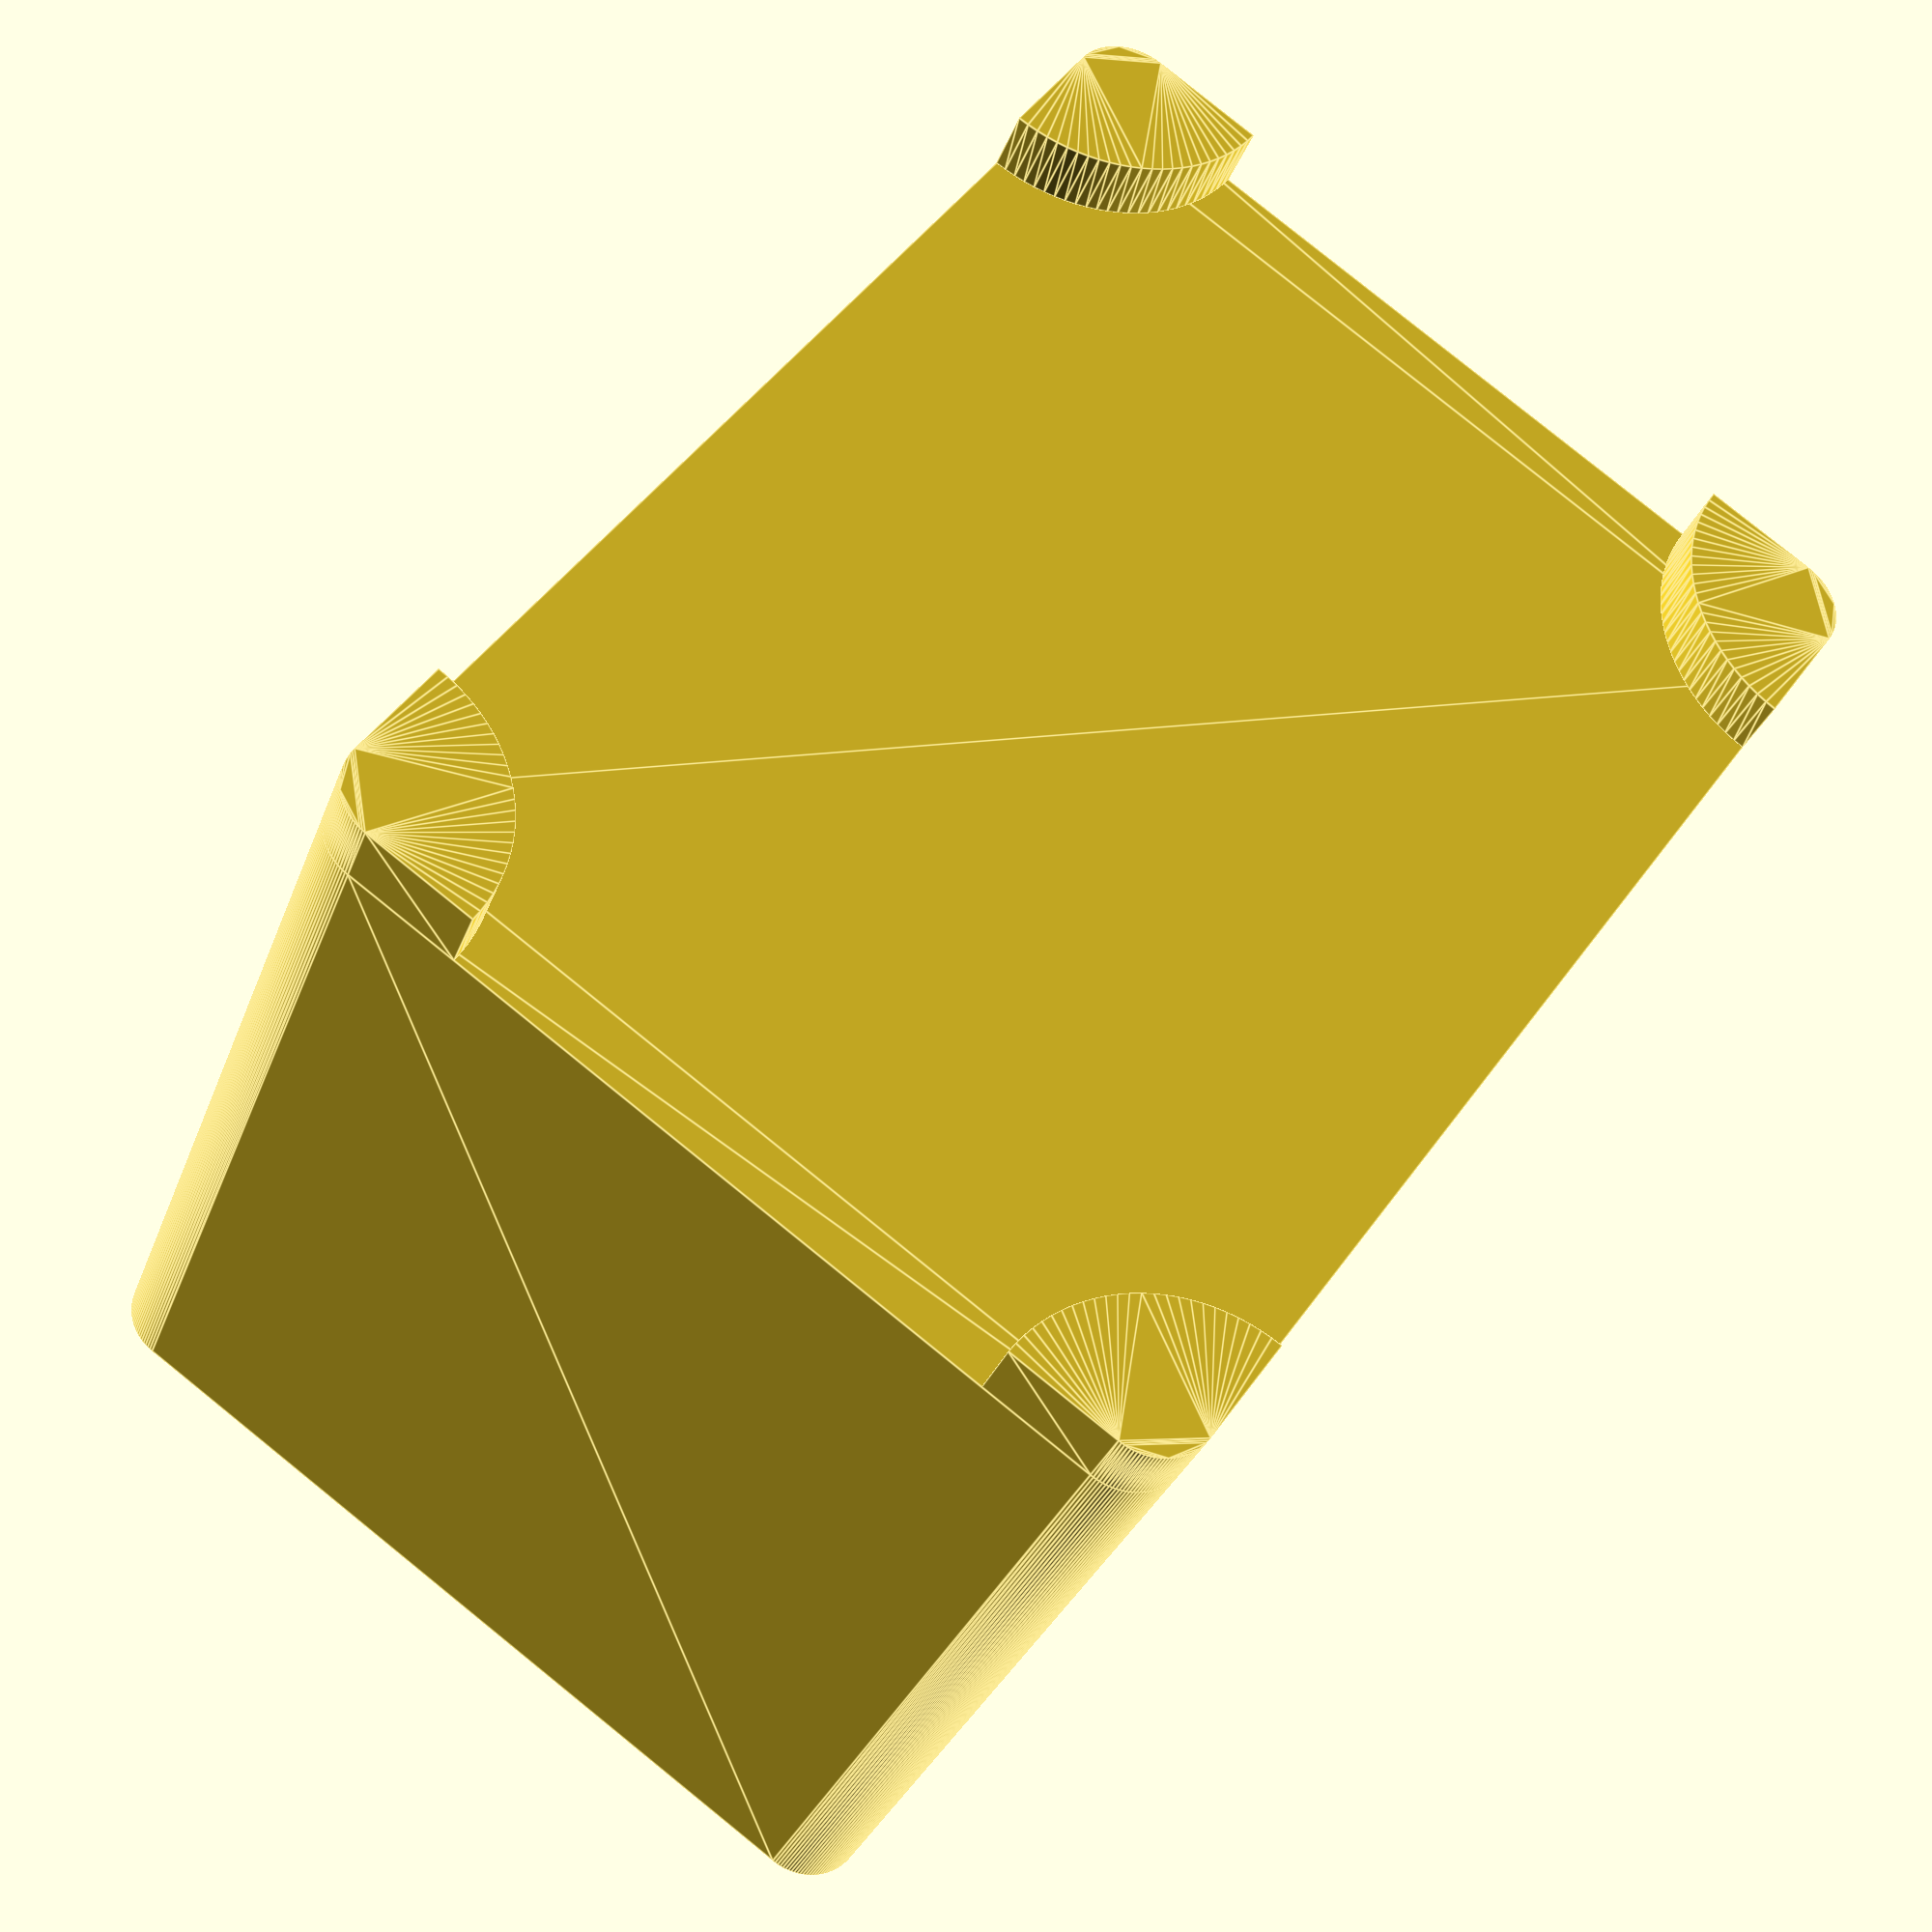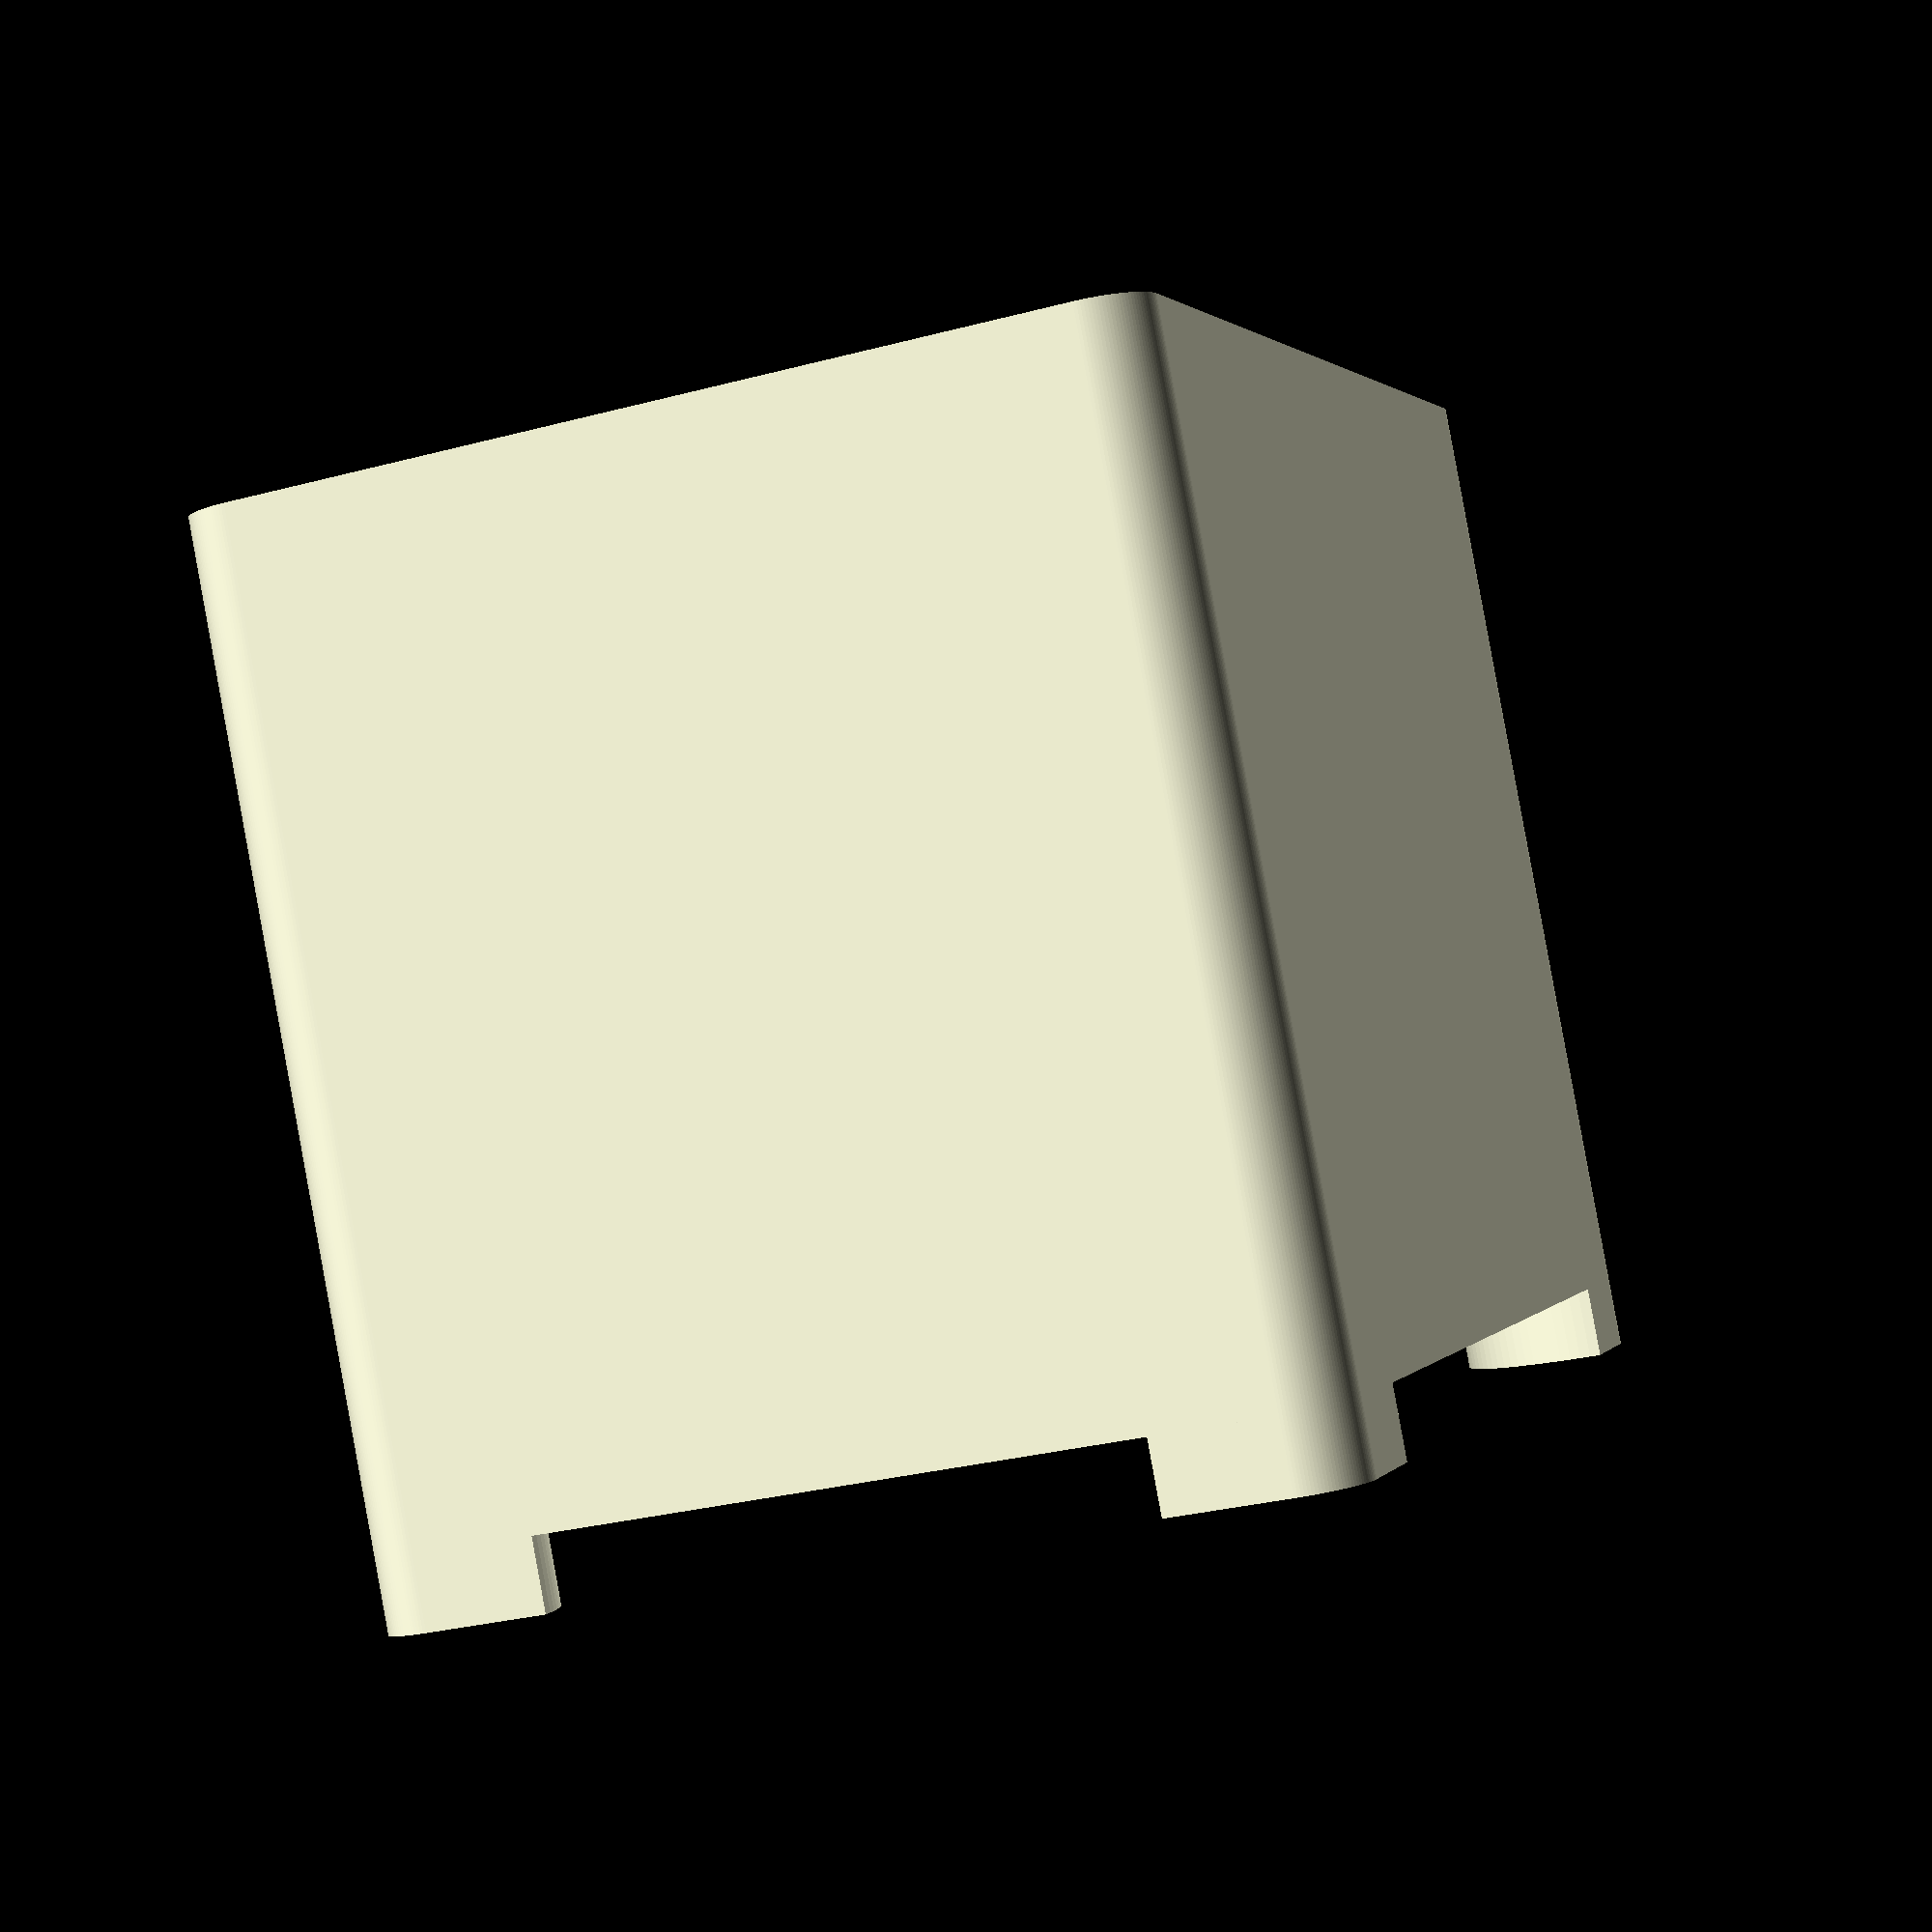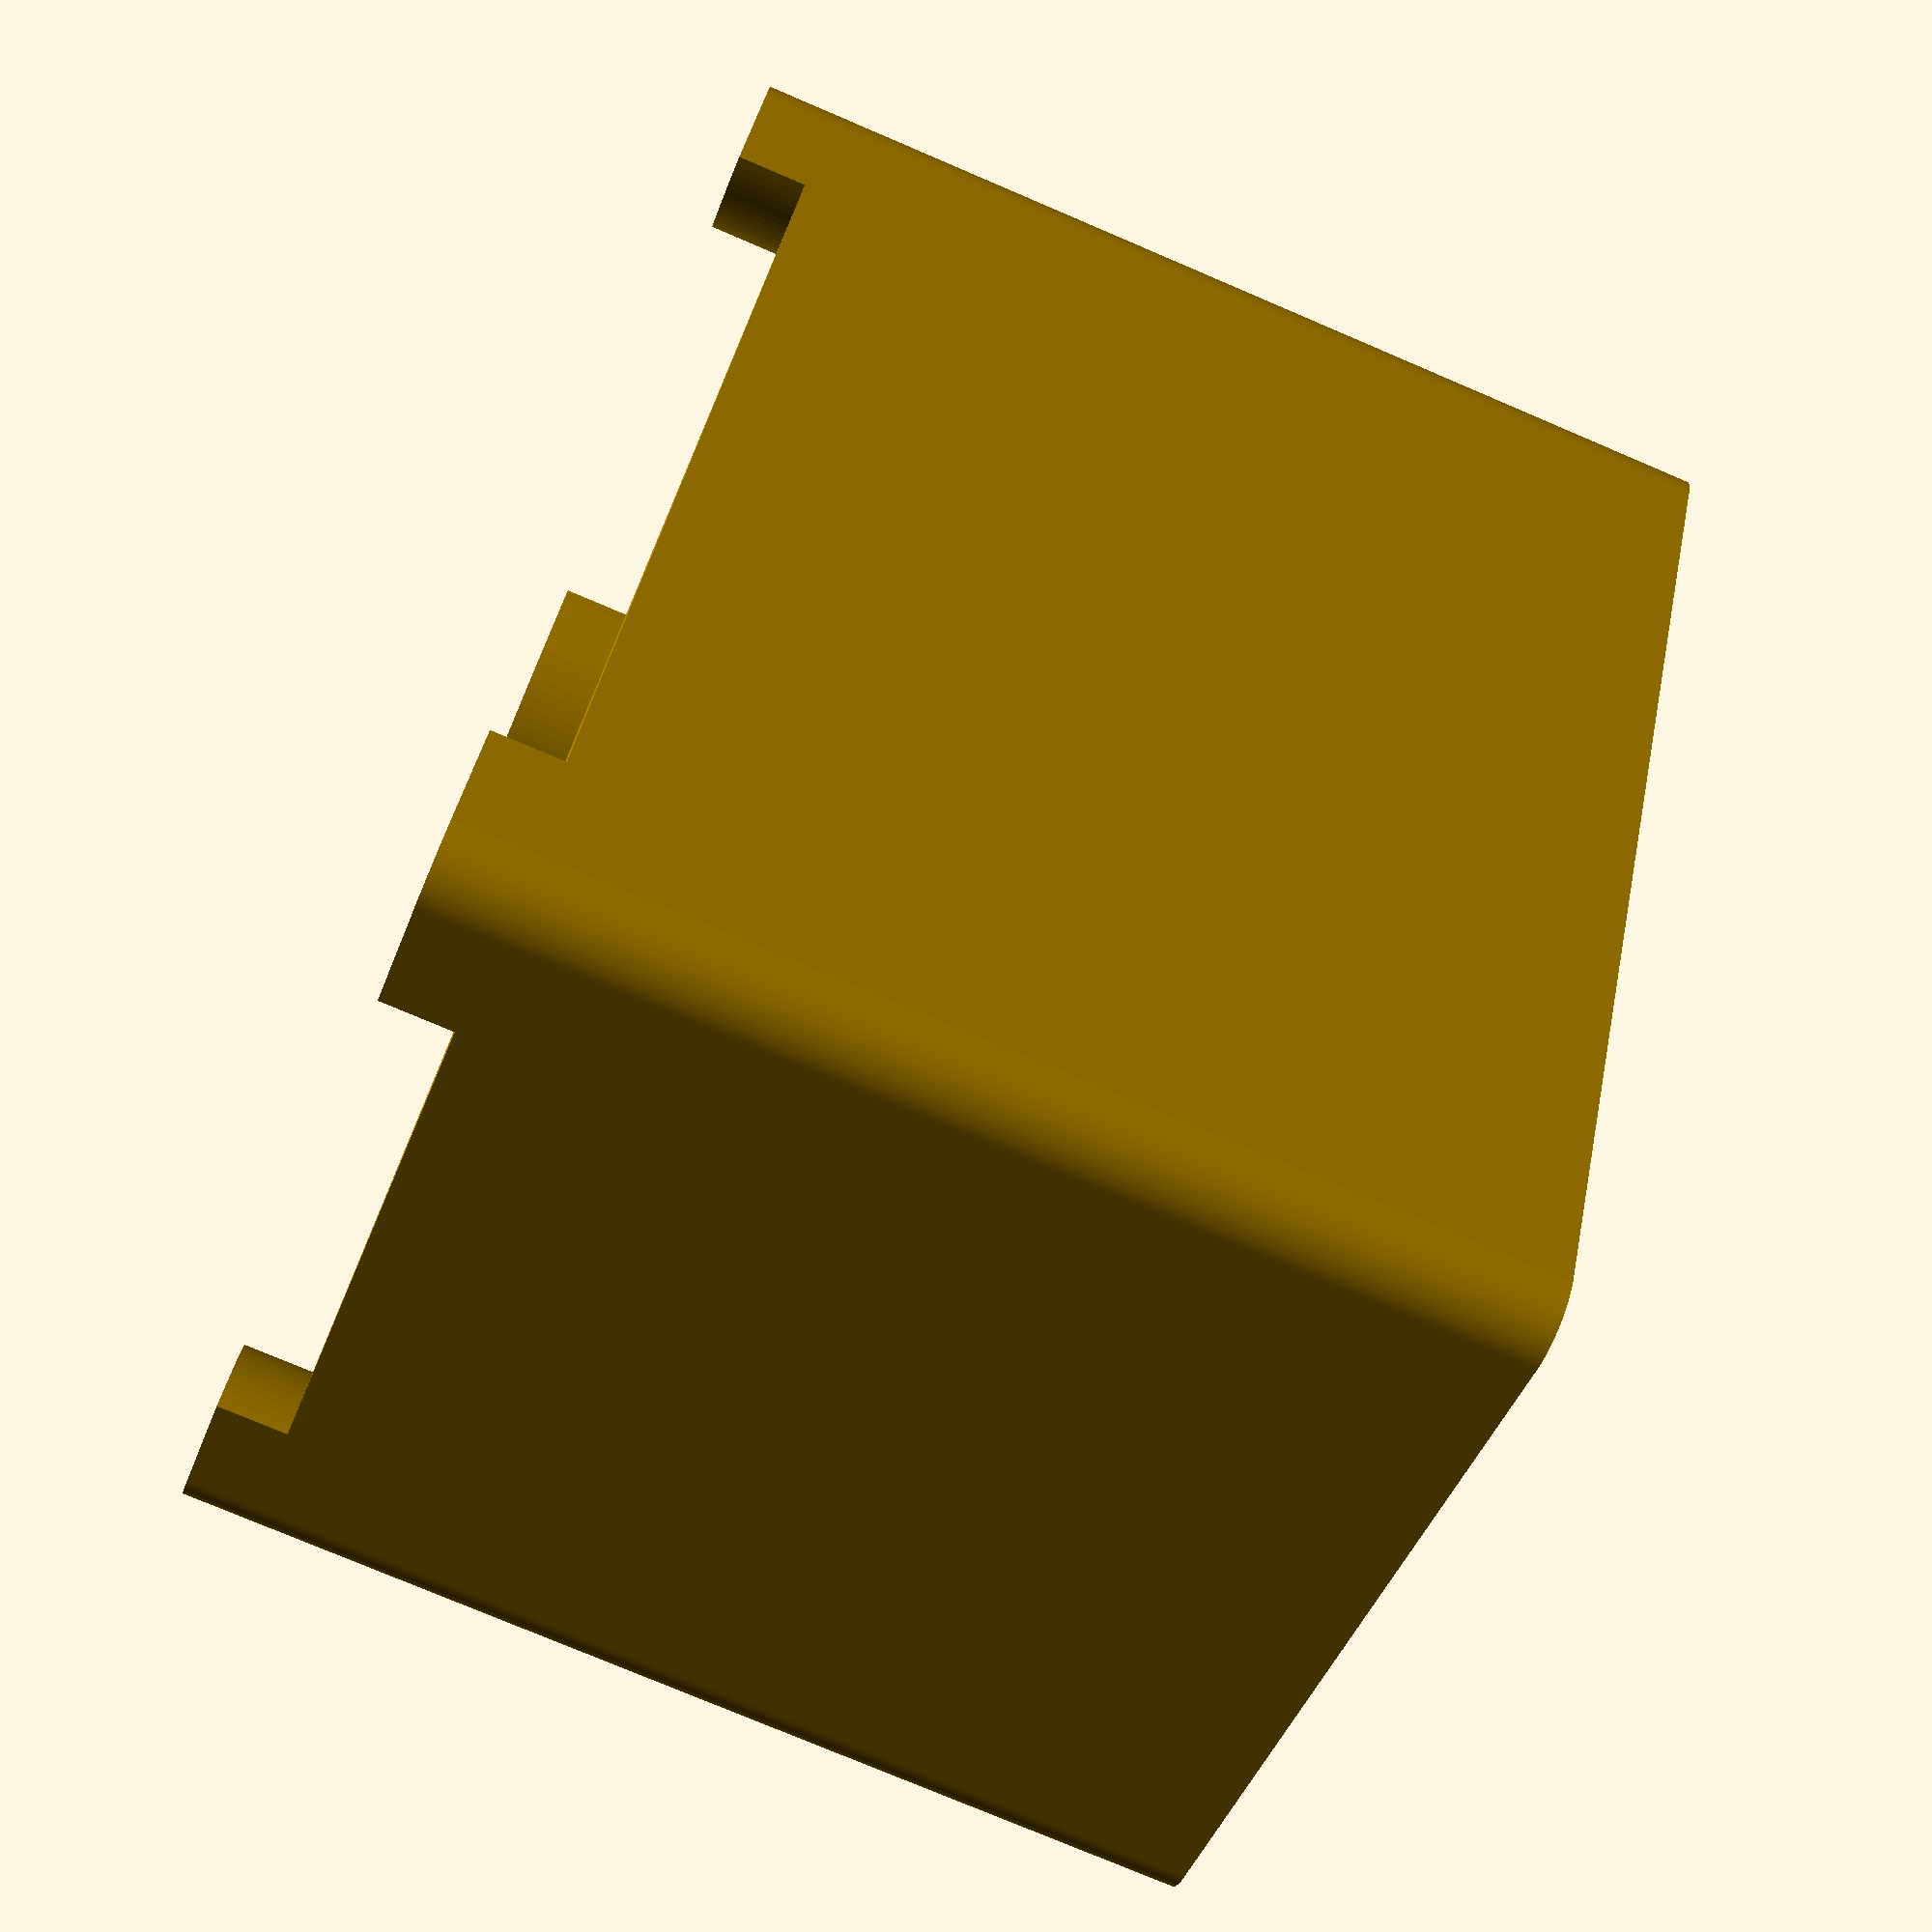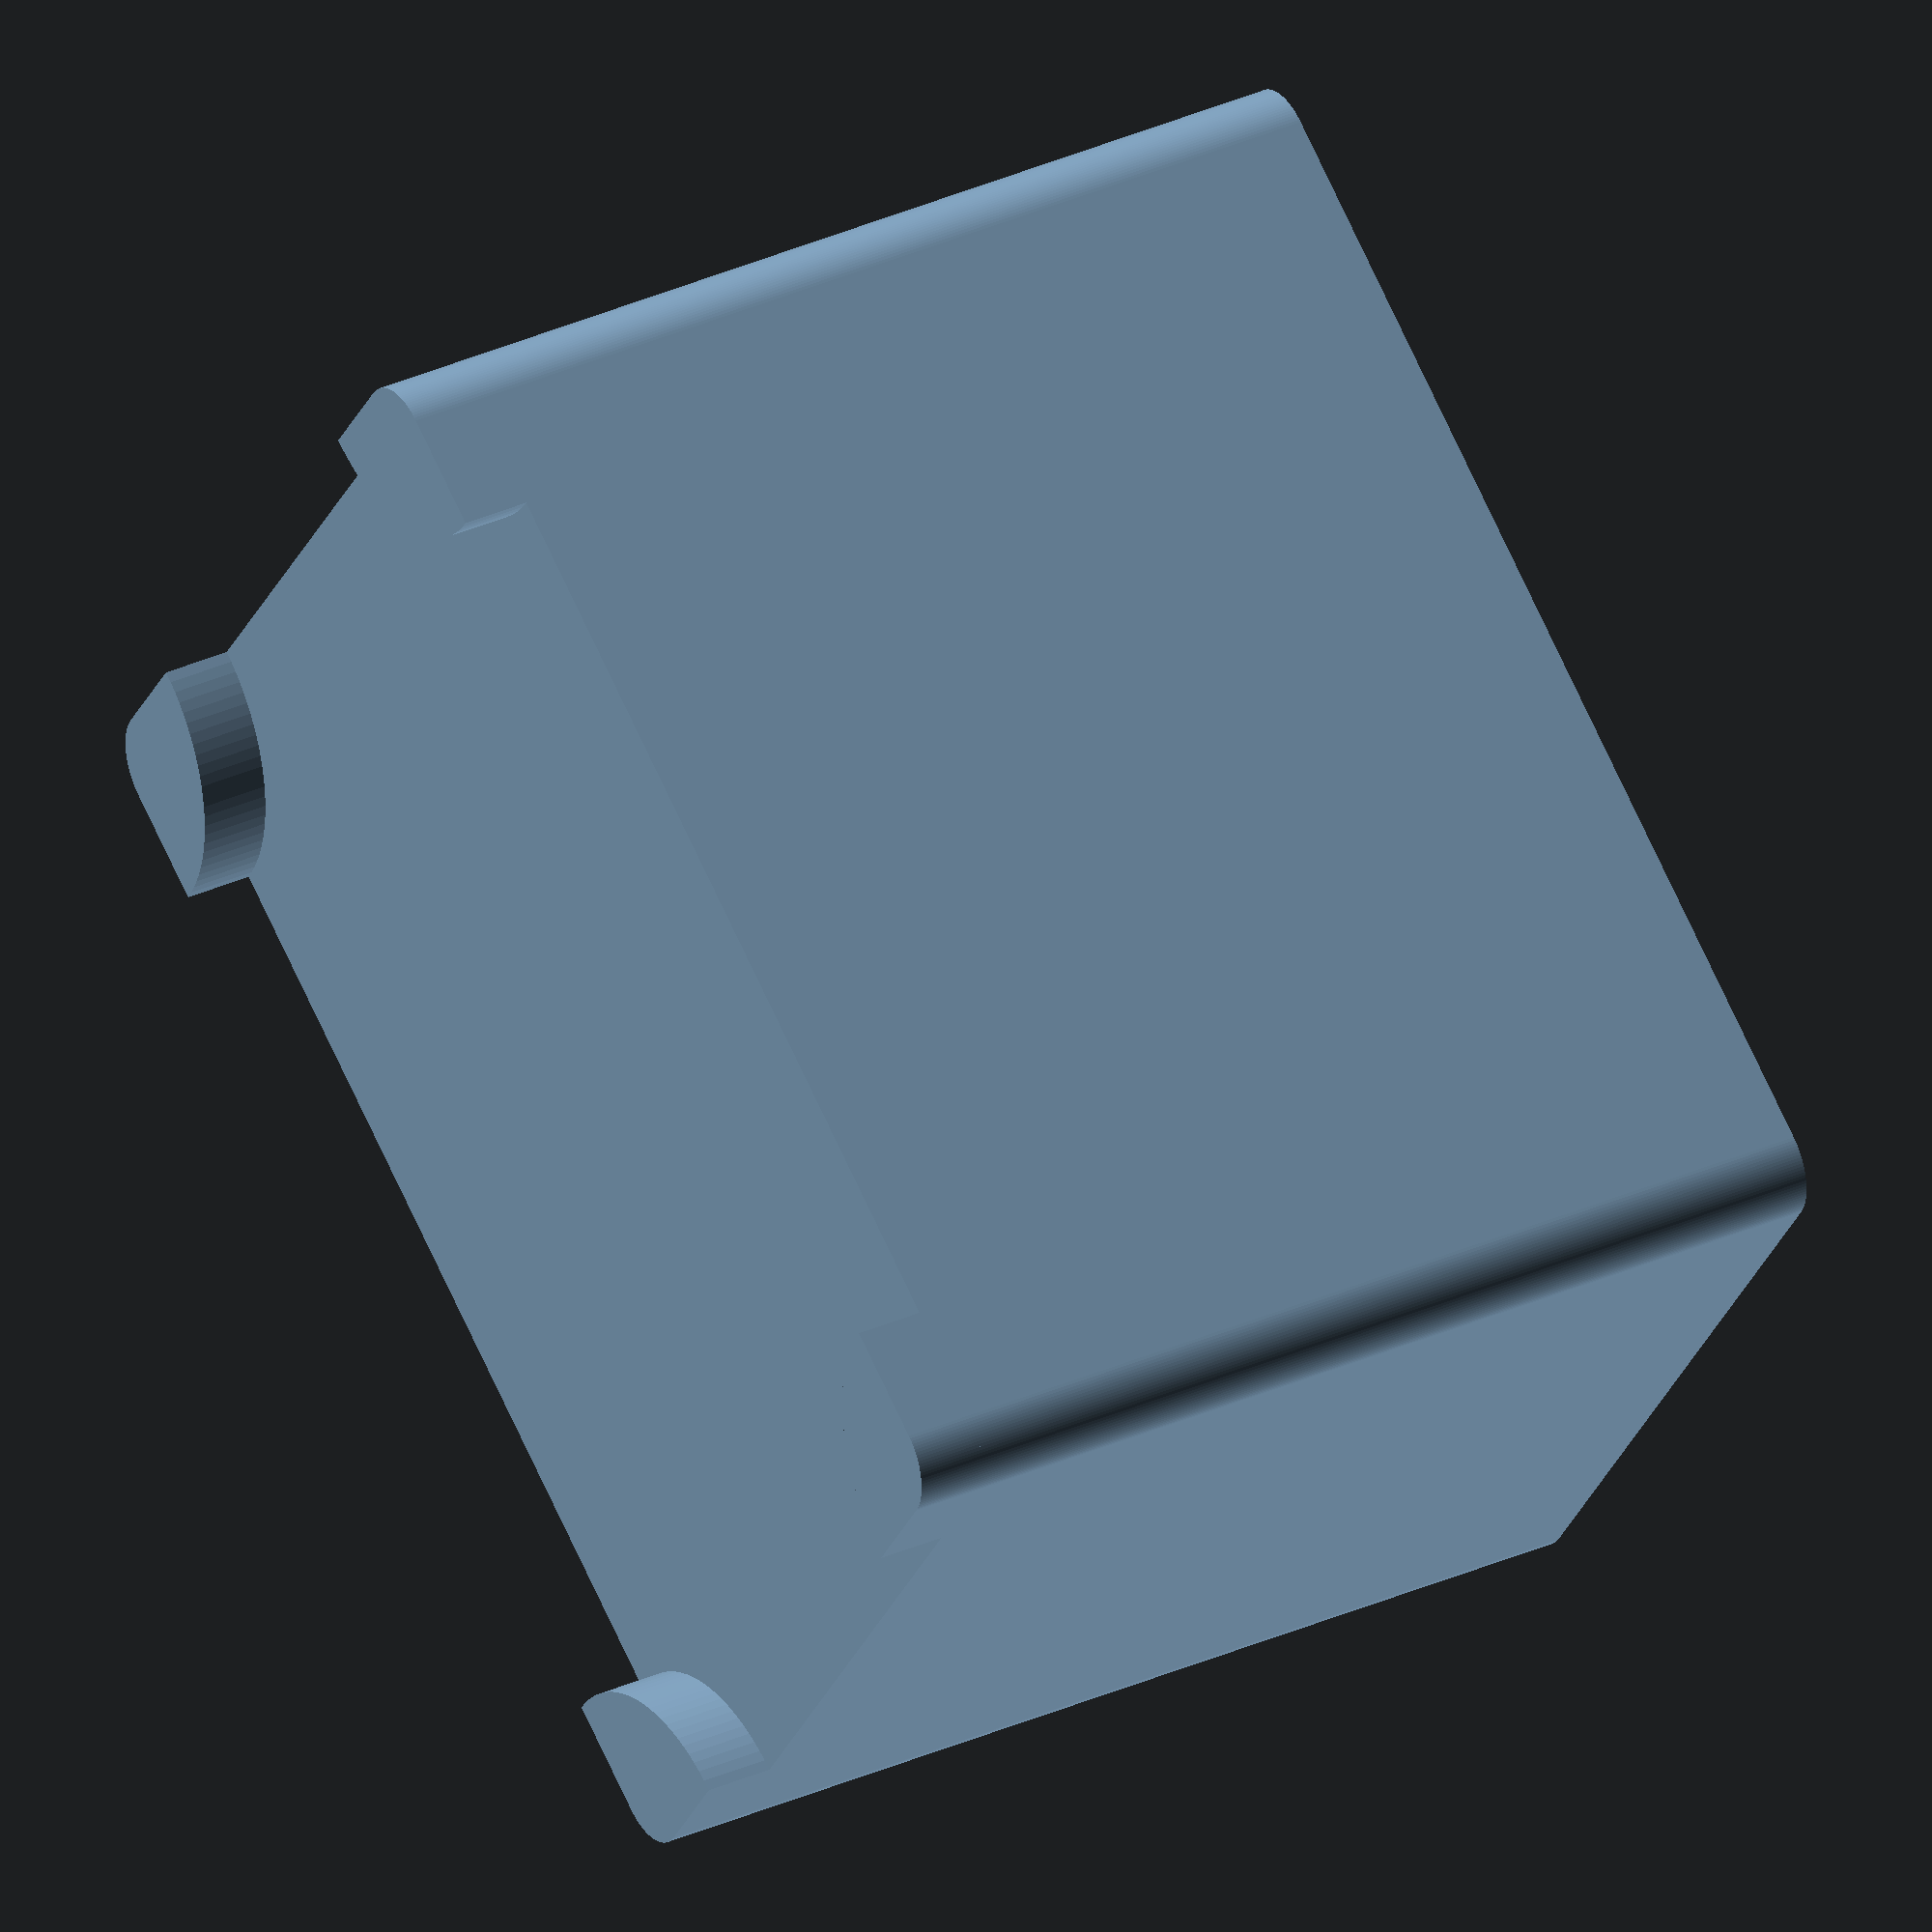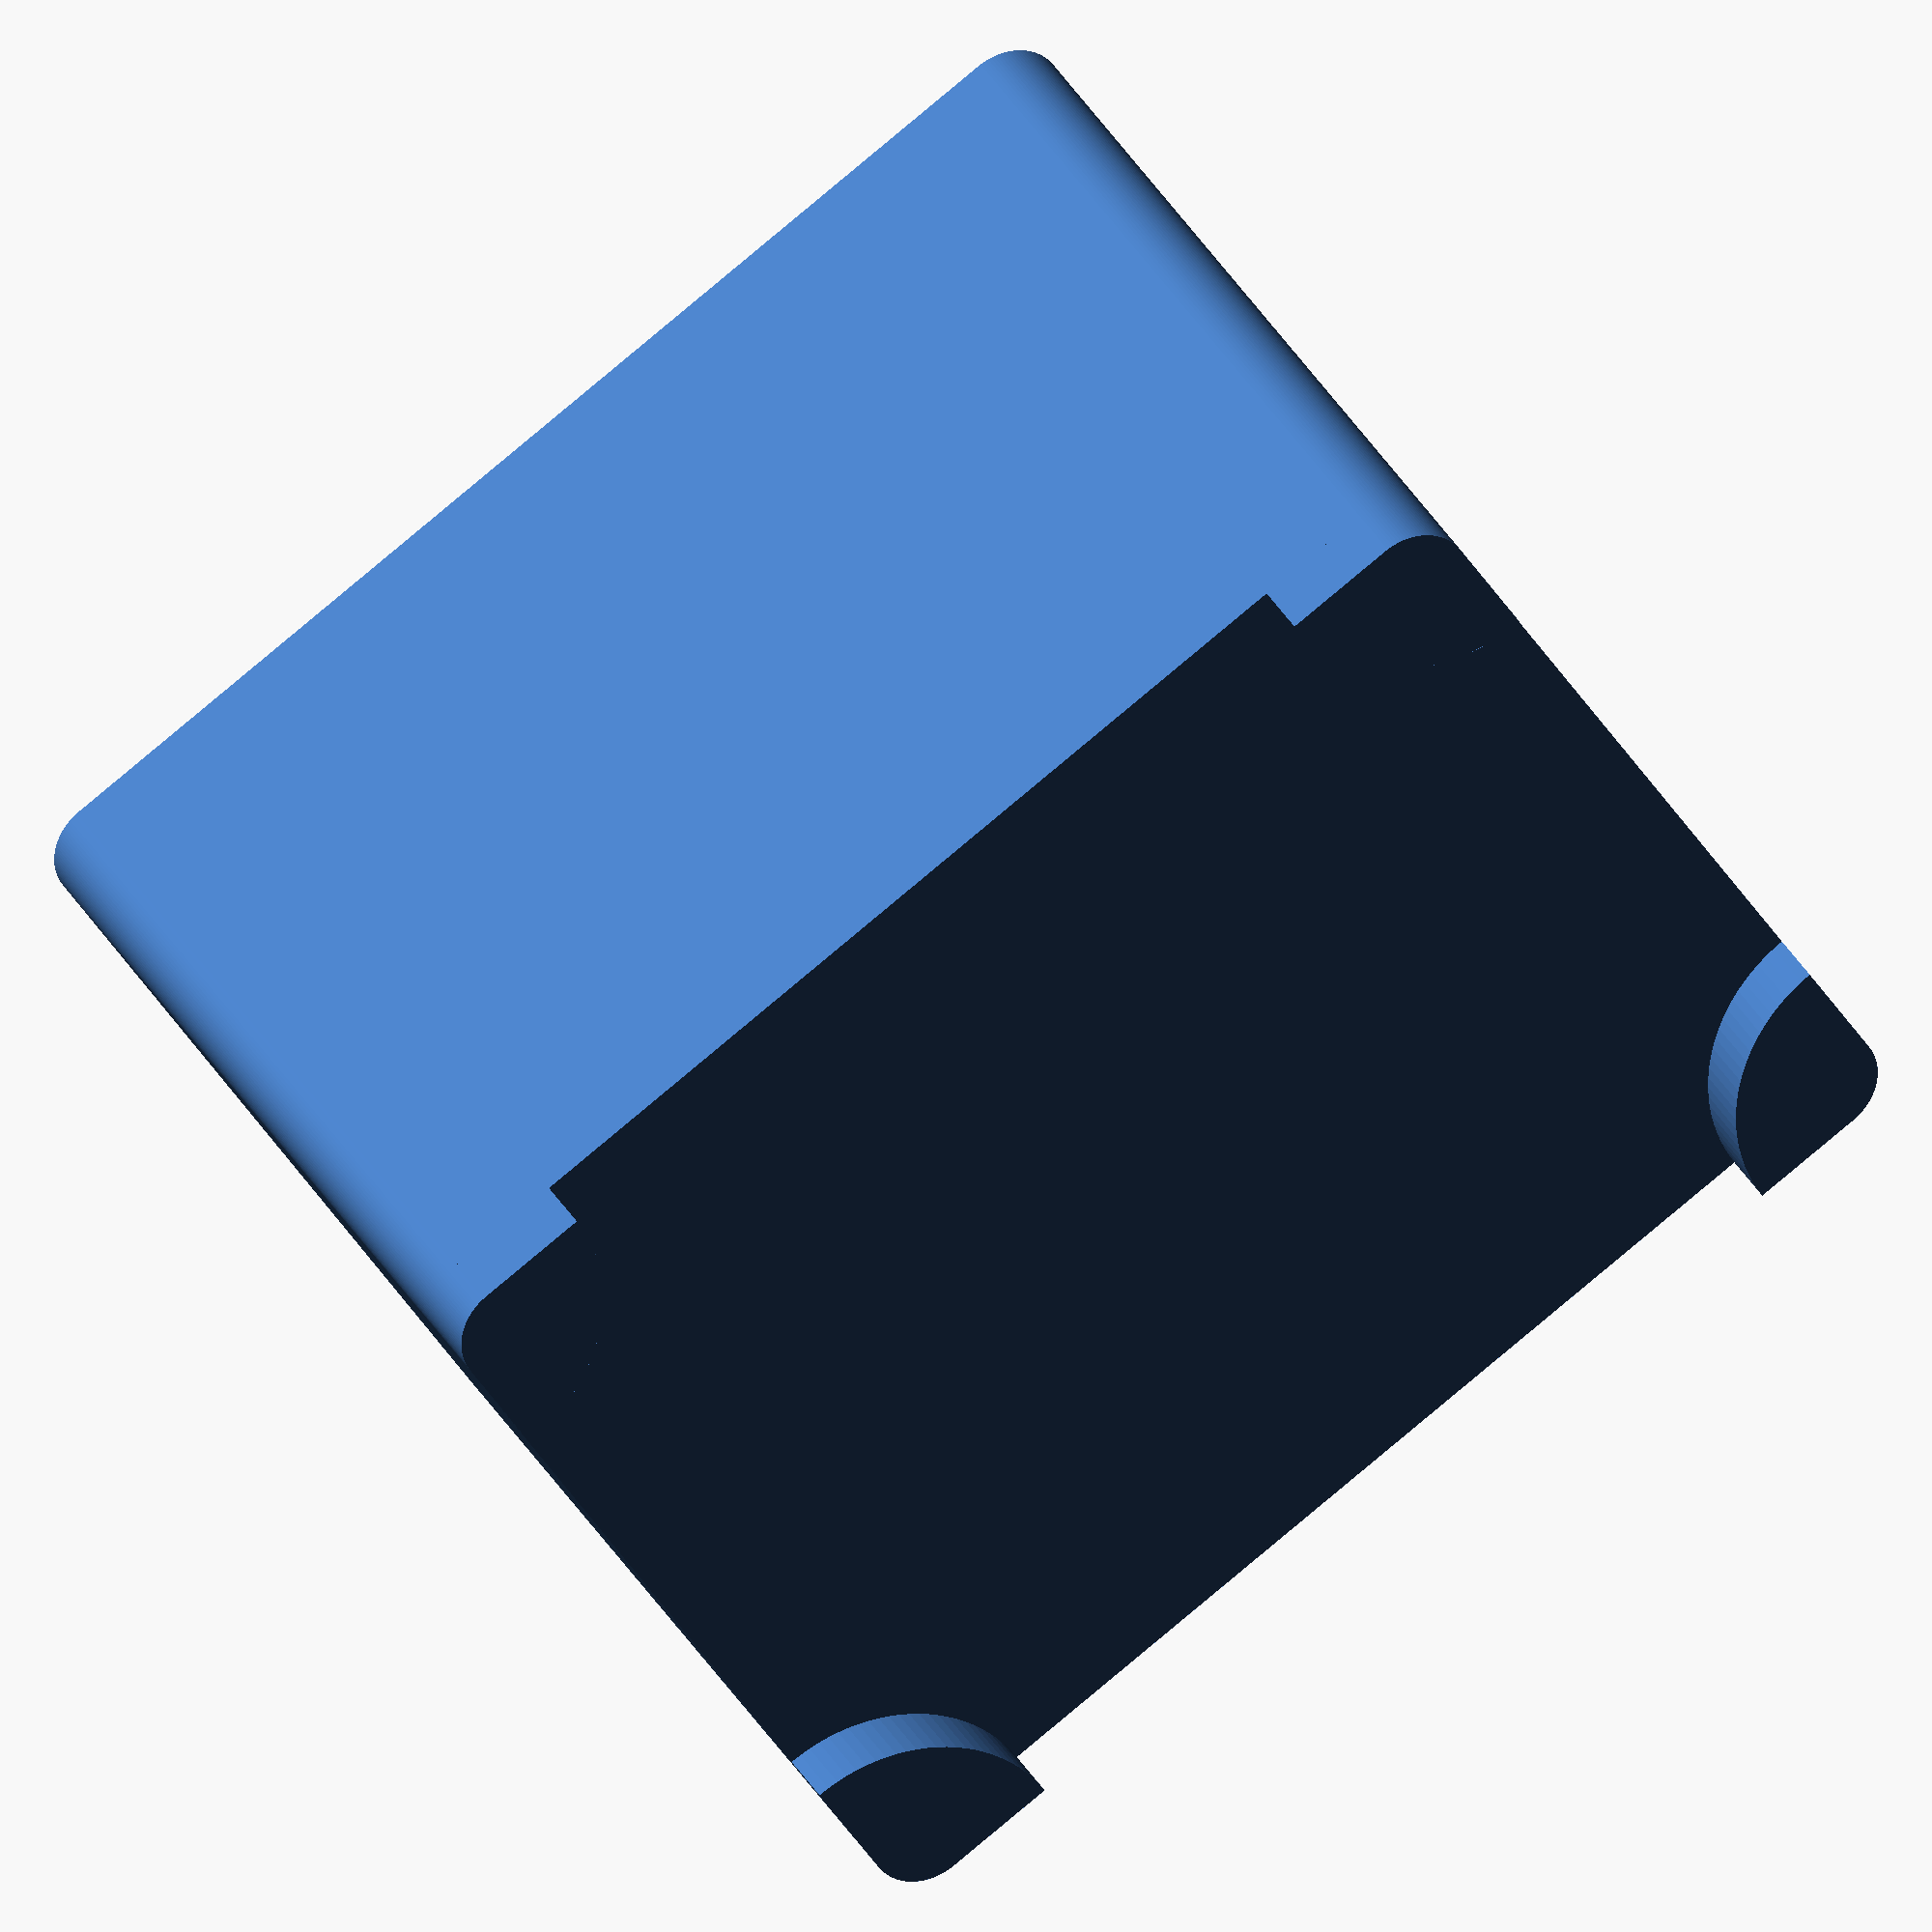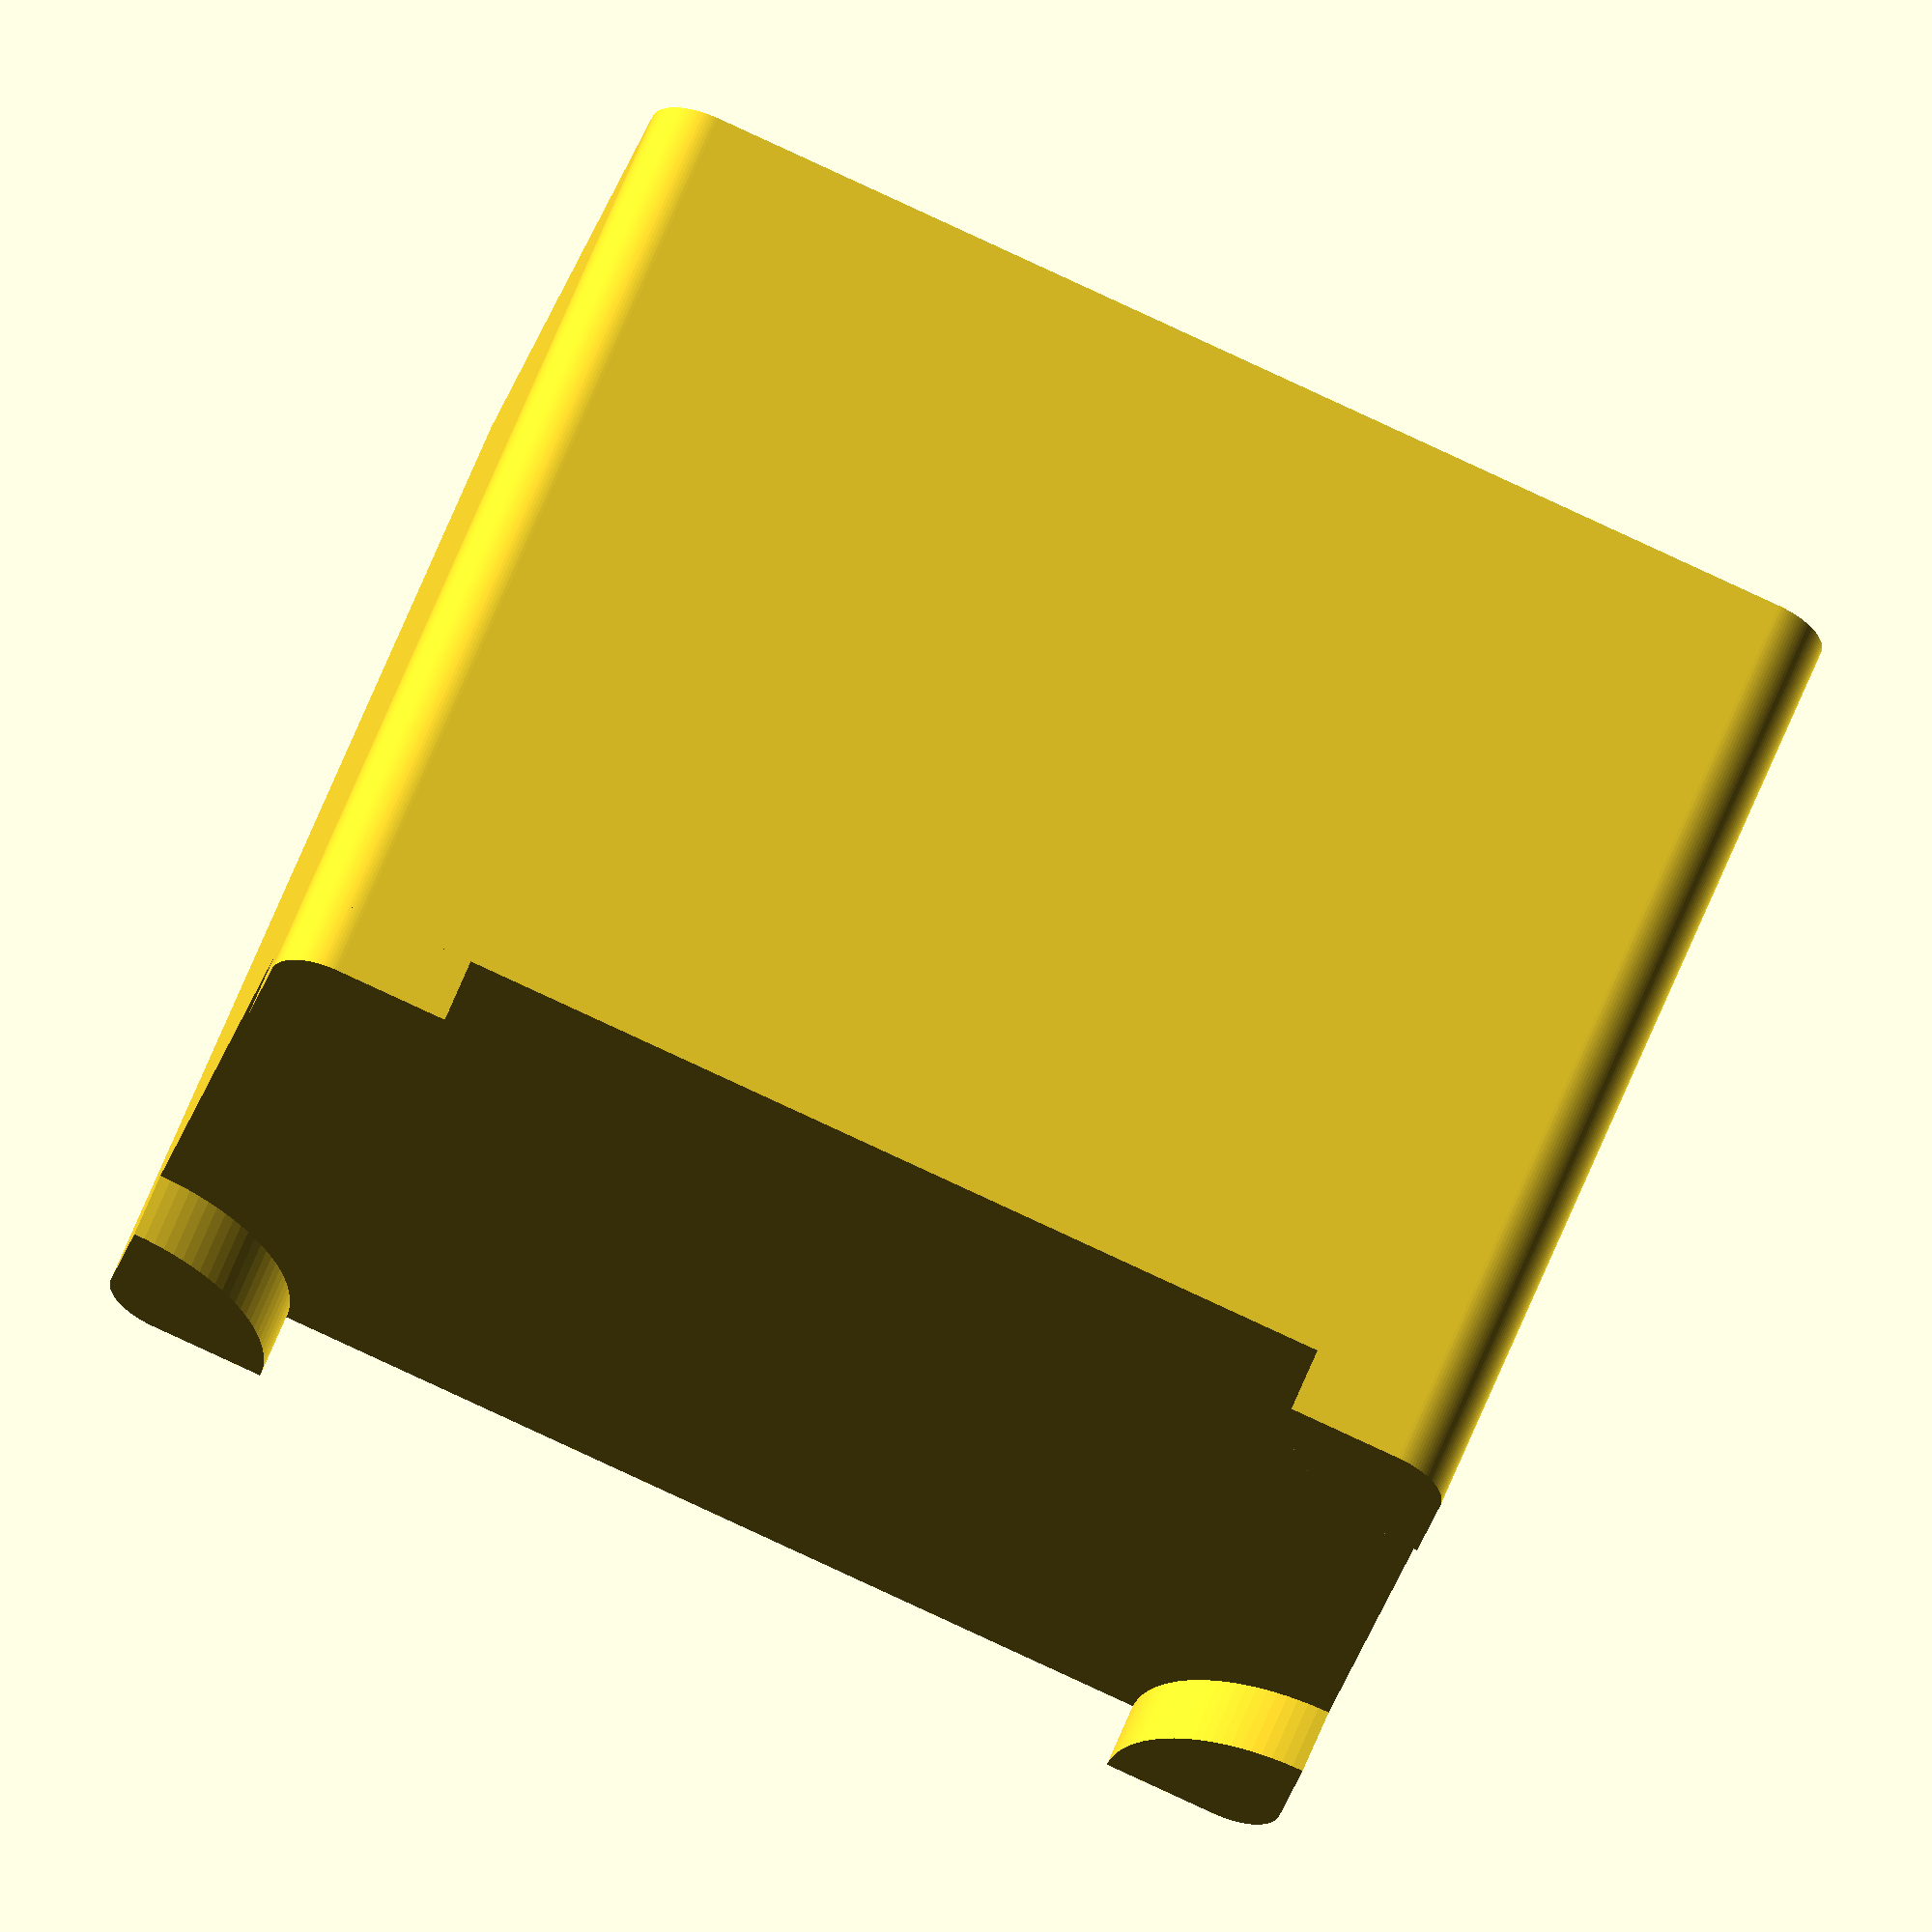
<openscad>
$fn=120;

x = 1;
y = 1;


BIN_W=40;
BIN_L=55;
BIN_H=40.8;
FOOT_H=3;
FOOT_R=15/2;


module rounded_square(dim, r)
{
    offset(r) offset(-r) square(dim);
}

module foot()
{
    intersection() {
        circle(r = FOOT_R, $fn = 100);
        square([FOOT_R + 1, FOOT_R + 1]);
    }
}

module feet(w, l)
{
    foot();
    translate([w, l]) rotate([0, 0, 180]) foot();
    translate([0, l]) rotate([0, 0, -90]) foot();
    translate([w, 0]) rotate([0, 0, 90]) foot();
}

module bin(x, y, thickness=1.5, spacing=0.5, r=1, chamfer=3)
{
    w = BIN_W * x - spacing;
    l = BIN_L * y - spacing;

    outside = [w, l];
    inside = outside - [2 * thickness, 2 * thickness];

    translate([spacing/2, spacing/2, 0]) {
        difference() {
            linear_extrude(BIN_H) rounded_square(outside, r=r+thickness);
            //translate([thickness, thickness, thickness]) linear_extrude(BIN_H) rounded_square(inside, r=r);
            hull() {
                translate([thickness, thickness, thickness+chamfer]) linear_extrude(BIN_H) rounded_square(inside, r=r);
                translate([thickness+chamfer, thickness+chamfer, thickness]) linear_extrude(BIN_H) rounded_square(inside - [2*chamfer, 2*chamfer], r=r);
            }
        }

        translate([0, 0, -FOOT_H]) linear_extrude(FOOT_H) intersection() {
            feet(w, l);
            rounded_square(outside, r=r+thickness);
        }
    }
}



bin(x, y);

</openscad>
<views>
elev=210.9 azim=145.0 roll=18.1 proj=p view=edges
elev=271.9 azim=198.1 roll=169.6 proj=p view=wireframe
elev=256.3 azim=150.3 roll=293.1 proj=p view=wireframe
elev=146.0 azim=234.8 roll=301.1 proj=o view=wireframe
elev=329.3 azim=303.1 roll=156.8 proj=o view=wireframe
elev=297.5 azim=77.7 roll=201.6 proj=o view=solid
</views>
